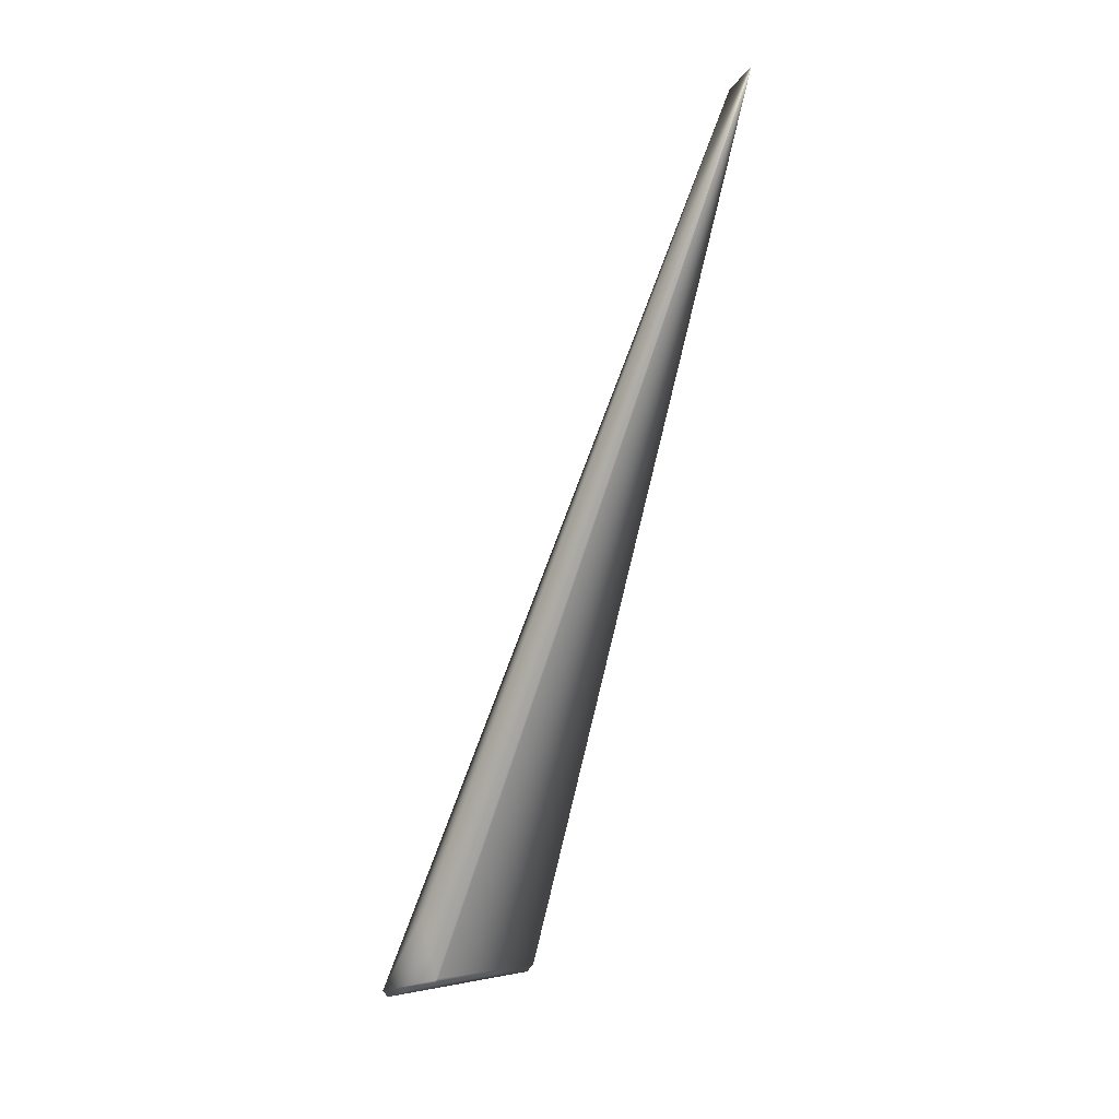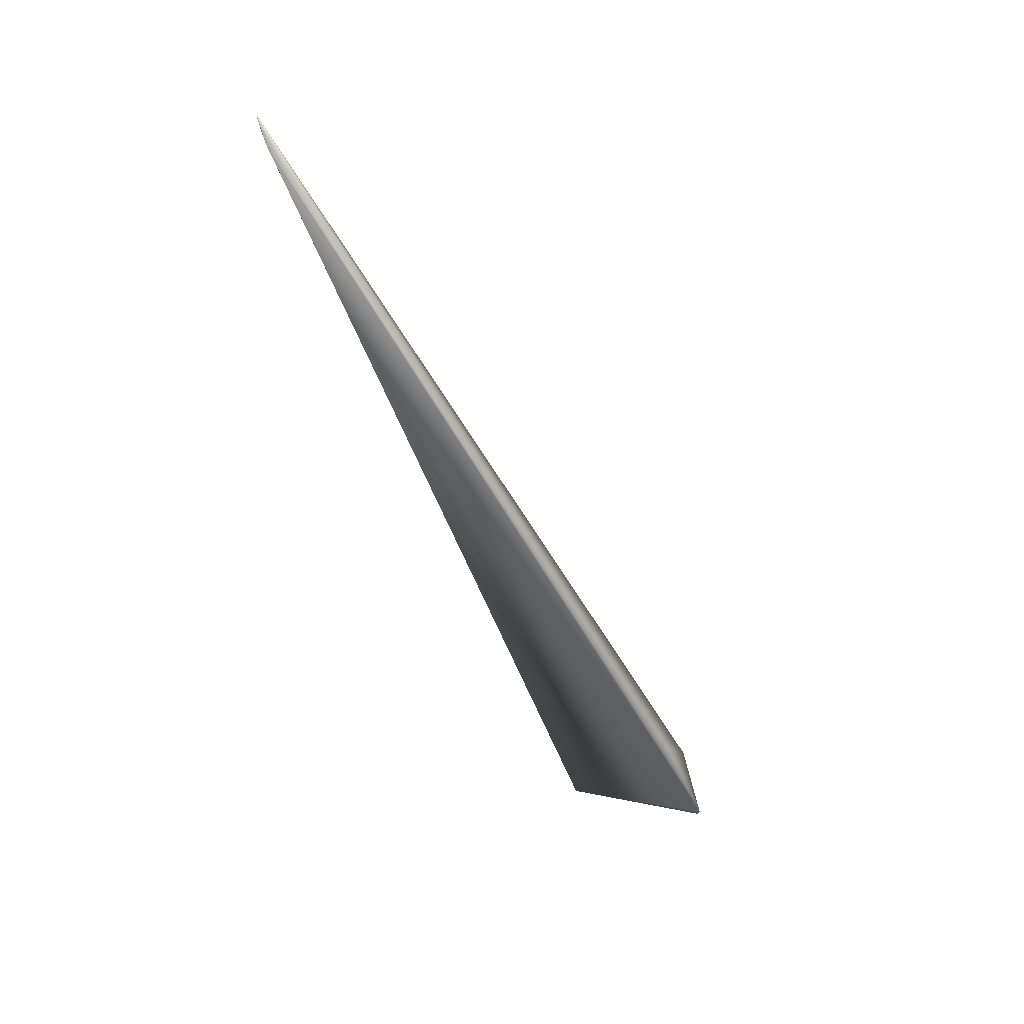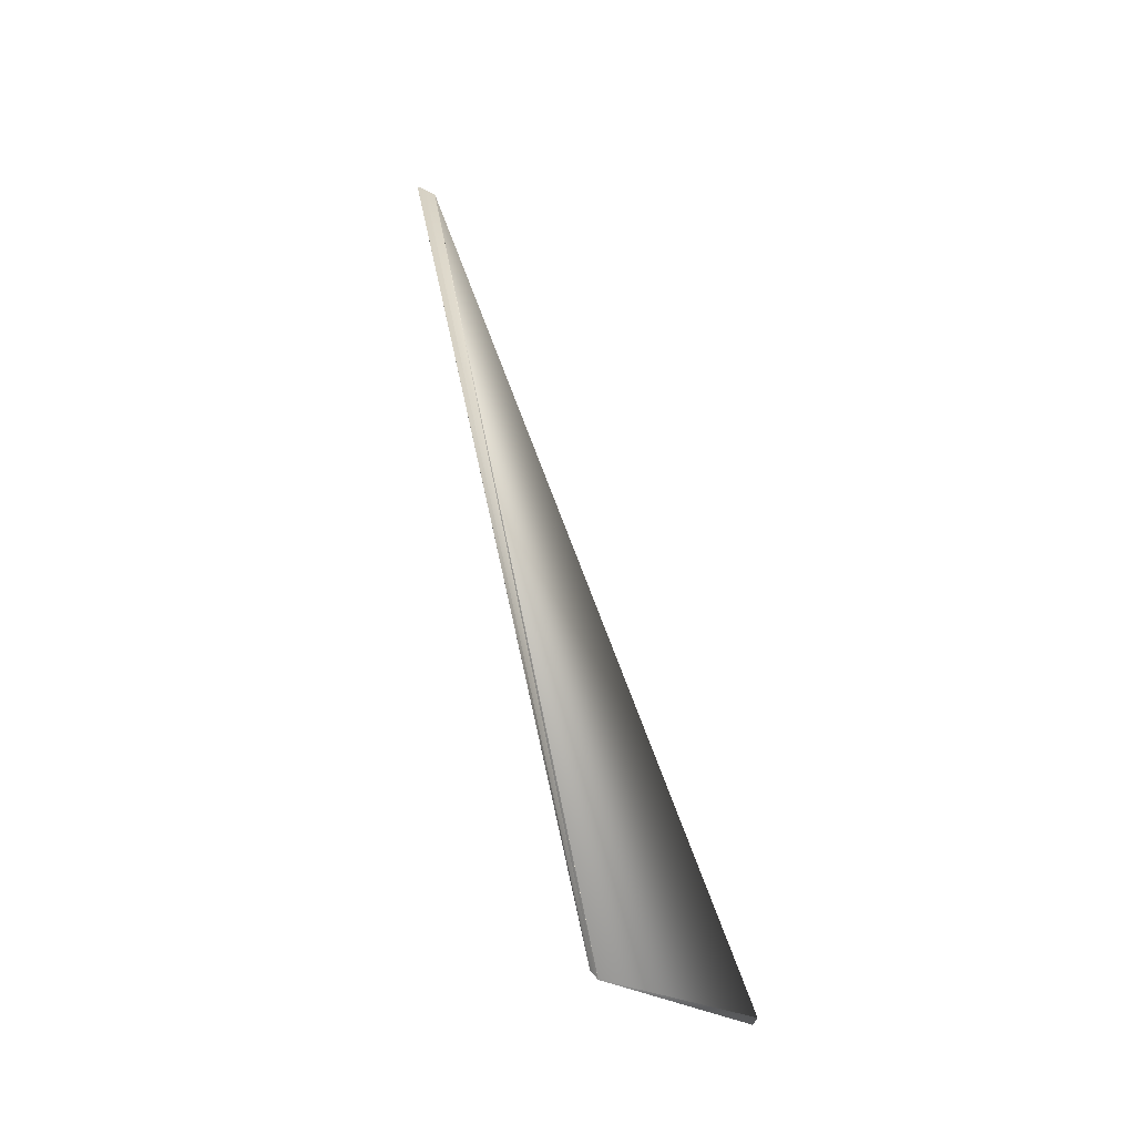
<metadata>
{"format":"obj","ext":"obj","renderer":"f3d","projection":"perspective","resolution":1024,"background":"white","views":[{"elev":27.0,"azim":9.8,"up":"+Z"},{"elev":36.3,"azim":-124.1,"up":"+Z"},{"elev":-52.0,"azim":-176.8,"up":"+Z"}]}
</metadata>
<code>
v 0.2012 0.3058 0.6814
v 0.06379 0.08666 -0.04464
v 0.201 0.3059 0.6812
v -0.01858 0.03234 0.03624
v -0.000495 -0.00165 0
v 0.1844 0.3072 0.6616
v 0.001401 -0.000421 0.000869
v 0.06372 0.08666 -0.04475
v 0.1937 0.3068 0.6723
v 0.2007 0.3059 0.6809
v 0.2005 0.3059 0.6806
v 0.2003 0.306 0.6804
v 0.2001 0.306 0.6801
v 0.1999 0.306 0.6798
v 0.1996 0.3061 0.6795
v 0.1994 0.3061 0.6793
v 0.1992 0.3061 0.679
v 0.199 0.3061 0.6787
v 0.1988 0.3062 0.6785
v 0.1985 0.3062 0.6782
v 0.1983 0.3062 0.6779
v 0.1981 0.3063 0.6777
v 0.1979 0.3063 0.6774
v 0.06271 0.08663 -0.04621
v 0.1977 0.3063 0.6771
v 0.06263 0.08662 -0.04632
v 0.1974 0.3063 0.6768
v 0.06256 0.08662 -0.04642
v 0.1972 0.3064 0.6766
v 0.06249 0.08662 -0.04653
v 0.197 0.3064 0.6763
v 0.06241 0.08661 -0.04663
v 0.1968 0.3064 0.676
v 0.06234 0.08661 -0.04673
v 0.1966 0.3065 0.6758
v 0.06227 0.08661 -0.04684
v 0.1963 0.3065 0.6755
v 0.0622 0.0866 -0.04694
v 0.1961 0.3065 0.6752
v 0.06212 0.0866 -0.04705
v 0.1959 0.3065 0.675
v 0.06205 0.08659 -0.04715
v 0.1957 0.3066 0.6747
v 0.06198 0.08659 -0.04725
v 0.1954 0.3066 0.6744
v 0.0619 0.08658 -0.04736
v 0.1952 0.3066 0.6742
v 0.06183 0.08658 -0.04746
v 0.195 0.3066 0.6739
v 0.06176 0.08657 -0.04757
v 0.1948 0.3067 0.6736
v 0.06168 0.08657 -0.04767
v 0.1946 0.3067 0.6734
v 0.06161 0.08656 -0.04777
v 0.1943 0.3067 0.6731
v 0.06154 0.08656 -0.04788
v 0.1941 0.3067 0.6728
v 0.06146 0.08655 -0.04798
v 0.1939 0.3067 0.6726
v 0.06139 0.08655 -0.04809
v 0.06132 0.08654 -0.04819
v 0.06124 0.08654 -0.04829
v 0.06117 0.08653 -0.0484
v 0.0611 0.08652 -0.0485
v 0.06102 0.08652 -0.0486
v 0.06095 0.08651 -0.04871
v 0.06087 0.0865 -0.04881
v 0.0608 0.0865 -0.04891
v 0.06073 0.08649 -0.04902
v 0.06065 0.08648 -0.04912
v 0.06058 0.08647 -0.04922
v 0.06051 0.08647 -0.04932
v 0.06043 0.08646 -0.04943
v 0.06036 0.08645 -0.04953
v 0.06028 0.08644 -0.04963
v 0.06021 0.08643 -0.04974
v 0.05829 0.08615 -0.05233
v -0.00096 -0.001418 -0.003406
v -0.04635 0.01499 -0.03714
v -0.04641 0.01499 -0.03706
v -0.05041 0.01513 -0.03125
v 0.06365 0.08666 -0.04485
v 0.1934 0.3068 0.672
v 0.06278 0.08663 -0.04611
v -0.04647 0.01499 -0.03698
v 0.06357 0.08666 -0.04496
v 0.1932 0.3068 0.6718
v 0.06285 0.08663 -0.046
v -0.04653 0.01499 -0.03691
v 0.0635 0.08665 -0.04506
v 0.193 0.3068 0.6715
v 0.06292 0.08664 -0.0459
v -0.04659 0.01499 -0.03683
v 0.06343 0.08665 -0.04517
v 0.063 0.08664 -0.0458
v -0.04665 0.01499 -0.03675
v 0.06336 0.08665 -0.04527
v 0.1928 0.3068 0.6712
v 0.06307 0.08664 -0.04569
v -0.04671 0.01499 -0.03667
v 0.06329 0.08665 -0.04538
v 0.1925 0.3069 0.671
v 0.06314 0.08664 -0.04559
v -0.04677 0.01499 -0.0366
v 0.06321 0.08665 -0.04548
v 0.1923 0.3069 0.6707
v -0.04683 0.01499 -0.03652
v 0.1921 0.3069 0.6704
v -0.04689 0.015 -0.03644
v 0.1919 0.3069 0.6702
v -0.04695 0.015 -0.03637
v 0.1916 0.3069 0.6699
v -0.04701 0.015 -0.03629
v 0.1914 0.3069 0.6696
v -0.04707 0.015 -0.03621
v 0.1844 0.3072 0.6616
v 0.1912 0.307 0.6694
v -0.04713 0.015 -0.03613
v 0.191 0.307 0.6691
v -0.04718 0.015 -0.03606
v -0.04724 0.015 -0.03598
v 0.1907 0.307 0.6688
v -0.0473 0.01501 -0.0359
v 0.1844 0.3072 0.6616
v 0.1905 0.307 0.6686
v -0.04736 0.01501 -0.03582
v 0.1844 0.3072 0.6616
v 0.1903 0.307 0.6683
v -0.04742 0.01501 -0.03574
v 0.1845 0.3072 0.6617
v 0.1845 0.3072 0.6617
v 0.1845 0.3072 0.6616
v 0.19 0.307 0.668
v -0.04748 0.01501 -0.03567
v 0.1847 0.3072 0.6619
v 0.1847 0.3072 0.6619
v 0.1846 0.3072 0.6618
v 0.1846 0.3072 0.6618
v 0.1845 0.3072 0.6617
v 0.1898 0.307 0.6678
v -0.04754 0.01501 -0.03559
v 0.185 0.3072 0.6622
v 0.1849 0.3072 0.6621
v 0.1848 0.3072 0.6621
v 0.1848 0.3072 0.662
v 0.1896 0.3071 0.6675
v -0.04759 0.01501 -0.03551
v 0.1854 0.3072 0.6627
v 0.1853 0.3072 0.6626
v 0.1852 0.3072 0.6625
v 0.1851 0.3072 0.6624
v 0.185 0.3072 0.6623
v 0.1894 0.3071 0.6673
v -0.04765 0.01502 -0.03543
v 0.1857 0.3072 0.663
v 0.1856 0.3072 0.6629
v 0.1855 0.3072 0.6628
v 0.1892 0.3071 0.667
v -0.04771 0.01502 -0.03535
v 0.186 0.3072 0.6634
v 0.1859 0.3072 0.6633
v 0.1858 0.3072 0.6632
v 0.189 0.3071 0.6668
v -0.04777 0.01502 -0.03528
v 0.1864 0.3072 0.6639
v 0.1863 0.3072 0.6637
v 0.1862 0.3072 0.6636
v 0.1888 0.3071 0.6666
v -0.04782 0.01502 -0.0352
v 0.1869 0.3072 0.6644
v 0.1867 0.3072 0.6642
v 0.1866 0.3072 0.664
v 0.1886 0.3071 0.6663
v -0.04788 0.01502 -0.03512
v 0.1872 0.3072 0.6647
v 0.187 0.3072 0.6645
v 0.1884 0.3071 0.6661
v -0.04794 0.01502 -0.03504
v 0.1875 0.3071 0.6651
v 0.1873 0.3072 0.6649
v 0.188 0.3071 0.6657
v 0.1882 0.3071 0.6659
v -0.04799 0.01503 -0.03496
v 0.1878 0.3071 0.6655
v 0.1877 0.3071 0.6653
v -0.04805 0.01503 -0.03488
v -0.04811 0.01503 -0.03481
v -0.04816 0.01503 -0.03473
v -0.04822 0.01503 -0.03465
v -0.04827 0.01503 -0.03457
v -0.04833 0.01504 -0.03449
v -0.04838 0.01504 -0.03441
v -0.04844 0.01504 -0.03433
v -0.04849 0.01504 -0.03426
v -0.04855 0.01504 -0.03418
v -0.0486 0.01505 -0.0341
v -0.04866 0.01505 -0.03402
v -0.04871 0.01505 -0.03394
v -0.04876 0.01505 -0.03386
v -0.04882 0.01505 -0.03378
v -0.04887 0.01506 -0.0337
v -0.04893 0.01506 -0.03362
v -0.04898 0.01506 -0.03354
v -0.04903 0.01506 -0.03346
v -0.04908 0.01507 -0.03338
v -0.04914 0.01507 -0.0333
v 0.06013 0.08642 -0.04984
v -0.04919 0.01507 -0.03322
v 0.06006 0.08641 -0.04994
v -0.04924 0.01507 -0.03315
v 0.05999 0.08641 -0.05004
v -0.04929 0.01507 -0.03307
v 0.05992 0.0864 -0.05013
v -0.04934 0.01508 -0.03299
v 0.05985 0.08639 -0.05023
v -0.04939 0.01508 -0.03292
v 0.05978 0.08638 -0.05032
v -0.04943 0.01508 -0.03285
v 0.05972 0.08637 -0.05041
v -0.04948 0.01508 -0.03278
v 0.05965 0.08636 -0.0505
v -0.04952 0.01508 -0.03271
v 0.05959 0.08635 -0.05058
v -0.04956 0.01509 -0.03264
v 0.05953 0.08635 -0.05067
v -0.04961 0.01509 -0.03258
v 0.05947 0.08634 -0.05075
v -0.04965 0.01509 -0.03251
v 0.05941 0.08633 -0.05083
v -0.04969 0.01509 -0.03245
v 0.05935 0.08632 -0.0509
v -0.04972 0.01509 -0.03239
v 0.0593 0.08631 -0.05098
v -0.04976 0.0151 -0.03233
v 0.05924 0.08631 -0.05105
v -0.0498 0.0151 -0.03227
v 0.05919 0.0863 -0.05112
v -0.04983 0.0151 -0.03222
v 0.05914 0.08629 -0.05119
v -0.04987 0.0151 -0.03216
v 0.05909 0.08628 -0.05126
v -0.0499 0.0151 -0.03211
v 0.05904 0.08628 -0.05133
v -0.04993 0.01511 -0.03206
v 0.05899 0.08627 -0.05139
v -0.04996 0.01511 -0.03201
v 0.05895 0.08626 -0.05145
v -0.04999 0.01511 -0.03196
v 0.0589 0.08625 -0.05151
v -0.05002 0.01511 -0.03191
v 0.05886 0.08625 -0.05156
v -0.05005 0.01511 -0.03187
v 0.05882 0.08624 -0.05162
v -0.05007 0.01511 -0.03182
v 0.05878 0.08624 -0.05167
v -0.0501 0.01511 -0.03178
v 0.05874 0.08623 -0.05172
v -0.05012 0.01512 -0.03174
v 0.05871 0.08622 -0.05177
v -0.05015 0.01512 -0.0317
v 0.05867 0.08622 -0.05182
v -0.05017 0.01512 -0.03166
v 0.05864 0.08621 -0.05186
v -0.05019 0.01512 -0.03163
v 0.05861 0.08621 -0.05191
v -0.05021 0.01512 -0.03159
v 0.05858 0.0862 -0.05195
v -0.05023 0.01512 -0.03156
v 0.05855 0.0862 -0.05199
v -0.05025 0.01512 -0.03153
v 0.05852 0.08619 -0.05202
v -0.05026 0.01512 -0.0315
v 0.0585 0.08619 -0.05206
v -0.05028 0.01513 -0.03148
v 0.05847 0.08618 -0.05209
v -0.0503 0.01513 -0.03145
v 0.05845 0.08618 -0.05212
v -0.05031 0.01513 -0.03143
v 0.05843 0.08618 -0.05215
v -0.05033 0.01513 -0.0314
v 0.05841 0.08617 -0.05217
v -0.05034 0.01513 -0.03138
v 0.05839 0.08617 -0.0522
v -0.05035 0.01513 -0.03136
v 0.05837 0.08617 -0.05222
v -0.05036 0.01513 -0.03134
v 0.05836 0.08617 -0.05224
v -0.05037 0.01513 -0.03133
v 0.05835 0.08616 -0.05226
v -0.05038 0.01513 -0.03131
v 0.05833 0.08616 -0.05227
v -0.05038 0.01513 -0.0313
v 0.05832 0.08616 -0.05229
v -0.05039 0.01513 -0.03129
v 0.05831 0.08616 -0.0523
v -0.0504 0.01513 -0.03128
v 0.05831 0.08616 -0.05231
v -0.0504 0.01513 -0.03127
v 0.0583 0.08615 -0.05232
v -0.05041 0.01513 -0.03127
v 0.05829 0.08615 -0.05232
v -0.05041 0.01513 -0.03126
f 1 2 3
f 1 4 5
f 1 3 6
f 1 6 4
f 1 7 2
f 1 5 7
f 2 8 9
f 2 10 3
f 2 11 10
f 2 12 11
f 2 13 12
f 2 14 13
f 2 15 14
f 2 16 15
f 2 17 16
f 2 18 17
f 2 19 18
f 2 20 19
f 2 21 20
f 2 22 21
f 2 23 22
f 2 24 8
f 2 25 23
f 2 26 24
f 2 27 25
f 2 28 26
f 2 29 27
f 2 30 28
f 2 31 29
f 2 32 30
f 2 33 31
f 2 34 32
f 2 35 33
f 2 36 34
f 2 37 35
f 2 38 36
f 2 39 37
f 2 40 38
f 2 41 39
f 2 42 40
f 2 43 41
f 2 44 42
f 2 45 43
f 2 46 44
f 2 47 45
f 2 48 46
f 2 49 47
f 2 50 48
f 2 51 49
f 2 52 50
f 2 53 51
f 2 54 52
f 2 55 53
f 2 56 54
f 2 57 55
f 2 58 56
f 2 59 57
f 2 60 58
f 2 9 59
f 2 61 60
f 2 62 61
f 2 63 62
f 2 64 63
f 2 65 64
f 2 66 65
f 2 67 66
f 2 68 67
f 2 69 68
f 2 70 69
f 2 71 70
f 2 72 71
f 2 73 72
f 2 74 73
f 2 75 74
f 2 76 75
f 2 77 76
f 2 7 78
f 2 78 77
f 79 80 77
f 79 77 78
f 79 78 80
f 4 6 81
f 4 81 5
f 3 10 6
f 8 82 83
f 8 84 82
f 8 24 84
f 8 83 9
f 80 85 77
f 80 78 85
f 10 11 6
f 82 86 87
f 82 88 86
f 82 84 88
f 82 87 83
f 85 89 77
f 85 78 89
f 11 12 13
f 11 13 6
f 86 90 91
f 86 92 90
f 86 88 92
f 86 91 87
f 89 93 77
f 89 78 93
f 90 94 91
f 90 95 94
f 90 92 95
f 93 96 77
f 93 78 96
f 13 14 6
f 94 97 98
f 94 99 97
f 94 95 99
f 94 98 91
f 96 100 77
f 96 78 100
f 14 15 6
f 97 101 102
f 97 103 101
f 97 99 103
f 97 102 98
f 100 104 77
f 100 78 104
f 15 16 6
f 101 105 106
f 101 103 105
f 101 106 102
f 104 107 77
f 104 78 107
f 16 17 6
f 105 103 108
f 105 108 106
f 107 109 77
f 107 78 109
f 17 18 6
f 103 99 110
f 103 110 108
f 109 111 77
f 109 78 111
f 18 19 6
f 99 95 112
f 99 112 110
f 111 113 77
f 111 78 113
f 19 20 6
f 95 92 114
f 95 114 112
f 113 115 77
f 113 78 115
f 20 21 116
f 20 116 6
f 92 88 117
f 92 117 114
f 115 118 77
f 115 78 118
f 21 22 116
f 88 84 119
f 88 119 117
f 118 120 77
f 118 78 120
f 22 23 116
f 84 24 119
f 120 121 77
f 120 78 121
f 23 25 116
f 24 26 122
f 24 122 119
f 121 123 77
f 121 78 123
f 25 27 124
f 25 124 116
f 26 28 125
f 26 125 122
f 123 126 77
f 123 78 126
f 27 29 127
f 27 127 124
f 28 30 128
f 28 128 125
f 126 129 77
f 126 78 129
f 29 31 130
f 29 130 131
f 29 131 132
f 29 132 127
f 30 32 133
f 30 133 128
f 129 134 77
f 129 78 134
f 31 33 135
f 31 135 136
f 31 136 137
f 31 137 138
f 31 138 139
f 31 139 130
f 32 34 140
f 32 140 133
f 134 141 77
f 134 78 141
f 33 35 142
f 33 142 143
f 33 143 144
f 33 144 145
f 33 145 135
f 34 36 146
f 34 146 140
f 141 147 77
f 141 78 147
f 35 37 148
f 35 148 149
f 35 149 150
f 35 150 151
f 35 151 152
f 35 152 142
f 36 38 153
f 36 153 146
f 147 154 77
f 147 78 154
f 37 39 155
f 37 155 156
f 37 156 157
f 37 157 148
f 38 40 158
f 38 158 153
f 154 159 77
f 154 78 159
f 39 41 160
f 39 160 161
f 39 161 162
f 39 162 155
f 40 42 163
f 40 163 158
f 159 164 77
f 159 78 164
f 41 43 165
f 41 165 166
f 41 166 167
f 41 167 160
f 42 44 168
f 42 168 163
f 164 169 77
f 164 78 169
f 43 45 170
f 43 170 171
f 43 171 172
f 43 172 165
f 44 46 173
f 44 173 168
f 169 174 77
f 169 78 174
f 45 47 175
f 45 175 176
f 45 176 170
f 46 48 177
f 46 177 173
f 174 178 77
f 174 78 178
f 47 49 179
f 47 179 180
f 47 180 175
f 48 50 181
f 48 182 177
f 48 181 182
f 178 183 77
f 178 78 183
f 49 51 184
f 49 184 185
f 49 185 179
f 50 52 184
f 50 184 181
f 183 186 77
f 183 78 186
f 51 53 181
f 51 181 184
f 52 54 185
f 52 185 184
f 186 187 77
f 186 78 187
f 53 55 177
f 53 177 182
f 53 182 181
f 54 56 180
f 54 179 185
f 54 180 179
f 187 188 77
f 187 78 188
f 55 57 173
f 55 173 177
f 56 58 175
f 56 175 180
f 188 189 77
f 188 78 189
f 57 59 168
f 57 168 173
f 58 60 170
f 58 176 175
f 58 170 176
f 189 190 77
f 189 78 190
f 59 9 163
f 59 163 168
f 60 61 172
f 60 171 170
f 60 172 171
f 190 191 77
f 190 78 191
f 9 83 158
f 9 158 163
f 61 62 166
f 61 165 172
f 61 166 165
f 191 192 77
f 191 78 192
f 83 87 153
f 83 153 158
f 62 63 160
f 62 167 166
f 62 160 167
f 192 193 77
f 192 78 193
f 87 91 153
f 63 64 162
f 63 161 160
f 63 162 161
f 193 194 77
f 193 78 194
f 91 98 146
f 91 146 153
f 64 65 156
f 64 155 162
f 64 156 155
f 194 195 77
f 194 78 195
f 98 102 146
f 65 66 149
f 65 157 156
f 65 148 157
f 65 149 148
f 195 196 77
f 195 78 196
f 102 106 140
f 102 140 146
f 66 67 152
f 66 150 149
f 66 151 150
f 66 152 151
f 196 197 77
f 196 78 197
f 106 108 140
f 67 68 145
f 67 142 152
f 67 143 142
f 67 144 143
f 67 145 144
f 197 198 77
f 197 78 198
f 108 110 133
f 108 133 140
f 68 69 131
f 68 135 145
f 68 136 135
f 68 137 136
f 68 138 137
f 68 139 138
f 68 130 139
f 68 131 130
f 198 199 77
f 198 78 199
f 110 112 133
f 69 70 6
f 69 132 131
f 69 127 132
f 69 124 127
f 69 6 124
f 199 200 77
f 199 78 200
f 112 114 133
f 70 71 6
f 200 201 77
f 200 78 201
f 114 117 133
f 71 72 6
f 201 202 77
f 201 78 202
f 117 119 133
f 72 73 6
f 202 203 77
f 202 78 203
f 119 122 133
f 73 74 6
f 203 204 77
f 203 78 204
f 122 125 133
f 74 75 6
f 204 205 77
f 204 78 205
f 125 128 133
f 75 76 6
f 205 206 77
f 205 78 206
f 76 207 6
f 76 77 207
f 206 208 77
f 206 78 208
f 207 209 6
f 207 77 209
f 208 210 77
f 208 78 210
f 209 211 6
f 209 77 211
f 210 212 77
f 210 78 212
f 211 213 6
f 211 77 213
f 212 214 77
f 212 78 214
f 213 215 6
f 213 77 215
f 214 216 77
f 214 78 216
f 215 217 6
f 215 77 217
f 216 218 77
f 216 78 218
f 217 219 6
f 217 77 219
f 218 220 77
f 218 78 220
f 219 221 6
f 219 77 221
f 220 222 77
f 220 78 222
f 221 223 6
f 221 77 223
f 222 224 77
f 222 78 224
f 223 225 6
f 223 77 225
f 224 226 77
f 224 78 226
f 225 227 6
f 225 77 227
f 226 228 77
f 226 78 228
f 227 229 6
f 227 77 229
f 228 230 77
f 228 78 230
f 229 231 6
f 229 77 231
f 230 232 77
f 230 78 232
f 231 233 6
f 231 77 233
f 232 234 77
f 232 78 234
f 233 235 6
f 233 77 235
f 234 236 77
f 234 78 236
f 235 237 6
f 235 77 237
f 236 238 77
f 236 78 238
f 237 239 6
f 237 77 239
f 238 240 77
f 238 78 240
f 239 241 6
f 239 77 241
f 240 242 77
f 240 78 242
f 241 243 6
f 241 77 243
f 242 244 77
f 242 78 244
f 243 245 6
f 243 77 245
f 244 246 77
f 244 78 246
f 245 247 6
f 245 77 247
f 246 248 77
f 246 78 248
f 247 249 6
f 247 77 249
f 248 250 77
f 248 78 250
f 249 251 6
f 249 77 251
f 250 252 77
f 250 78 252
f 251 253 6
f 251 77 253
f 252 254 77
f 252 78 254
f 253 255 6
f 253 77 255
f 254 256 77
f 254 78 256
f 255 257 6
f 255 77 257
f 256 258 77
f 256 78 258
f 257 259 6
f 257 77 259
f 258 260 77
f 258 78 260
f 259 261 6
f 259 77 261
f 260 262 77
f 260 78 262
f 261 263 6
f 261 77 263
f 262 264 77
f 262 78 264
f 263 265 6
f 263 77 265
f 264 266 77
f 264 78 266
f 265 267 6
f 265 77 267
f 266 268 77
f 266 78 268
f 267 269 6
f 267 77 269
f 268 270 77
f 268 78 270
f 269 271 6
f 269 77 271
f 270 272 77
f 270 78 272
f 271 273 6
f 271 77 273
f 272 274 77
f 272 78 274
f 273 275 6
f 273 77 275
f 274 276 77
f 274 78 276
f 275 277 6
f 275 77 277
f 276 278 77
f 276 78 278
f 277 279 6
f 277 77 279
f 278 280 77
f 278 78 280
f 279 281 6
f 279 77 281
f 280 282 77
f 280 78 282
f 281 283 6
f 281 77 283
f 282 284 77
f 282 78 284
f 283 285 6
f 283 77 285
f 284 286 77
f 284 78 286
f 285 287 6
f 285 77 287
f 286 288 77
f 286 78 288
f 287 289 6
f 287 77 289
f 288 290 77
f 288 78 290
f 289 291 6
f 289 77 291
f 290 292 77
f 290 78 292
f 291 293 6
f 291 77 293
f 292 294 77
f 292 78 294
f 293 295 6
f 293 77 295
f 294 296 77
f 294 78 296
f 295 297 6
f 295 77 297
f 296 298 77
f 296 78 298
f 297 299 6
f 297 77 299
f 298 300 77
f 298 78 300
f 299 301 6
f 299 77 301
f 300 302 77
f 300 78 302
f 124 6 116
f 301 77 6
f 302 81 77
f 302 78 81
f 6 77 81
f 81 78 5
f 7 5 78

</code>
